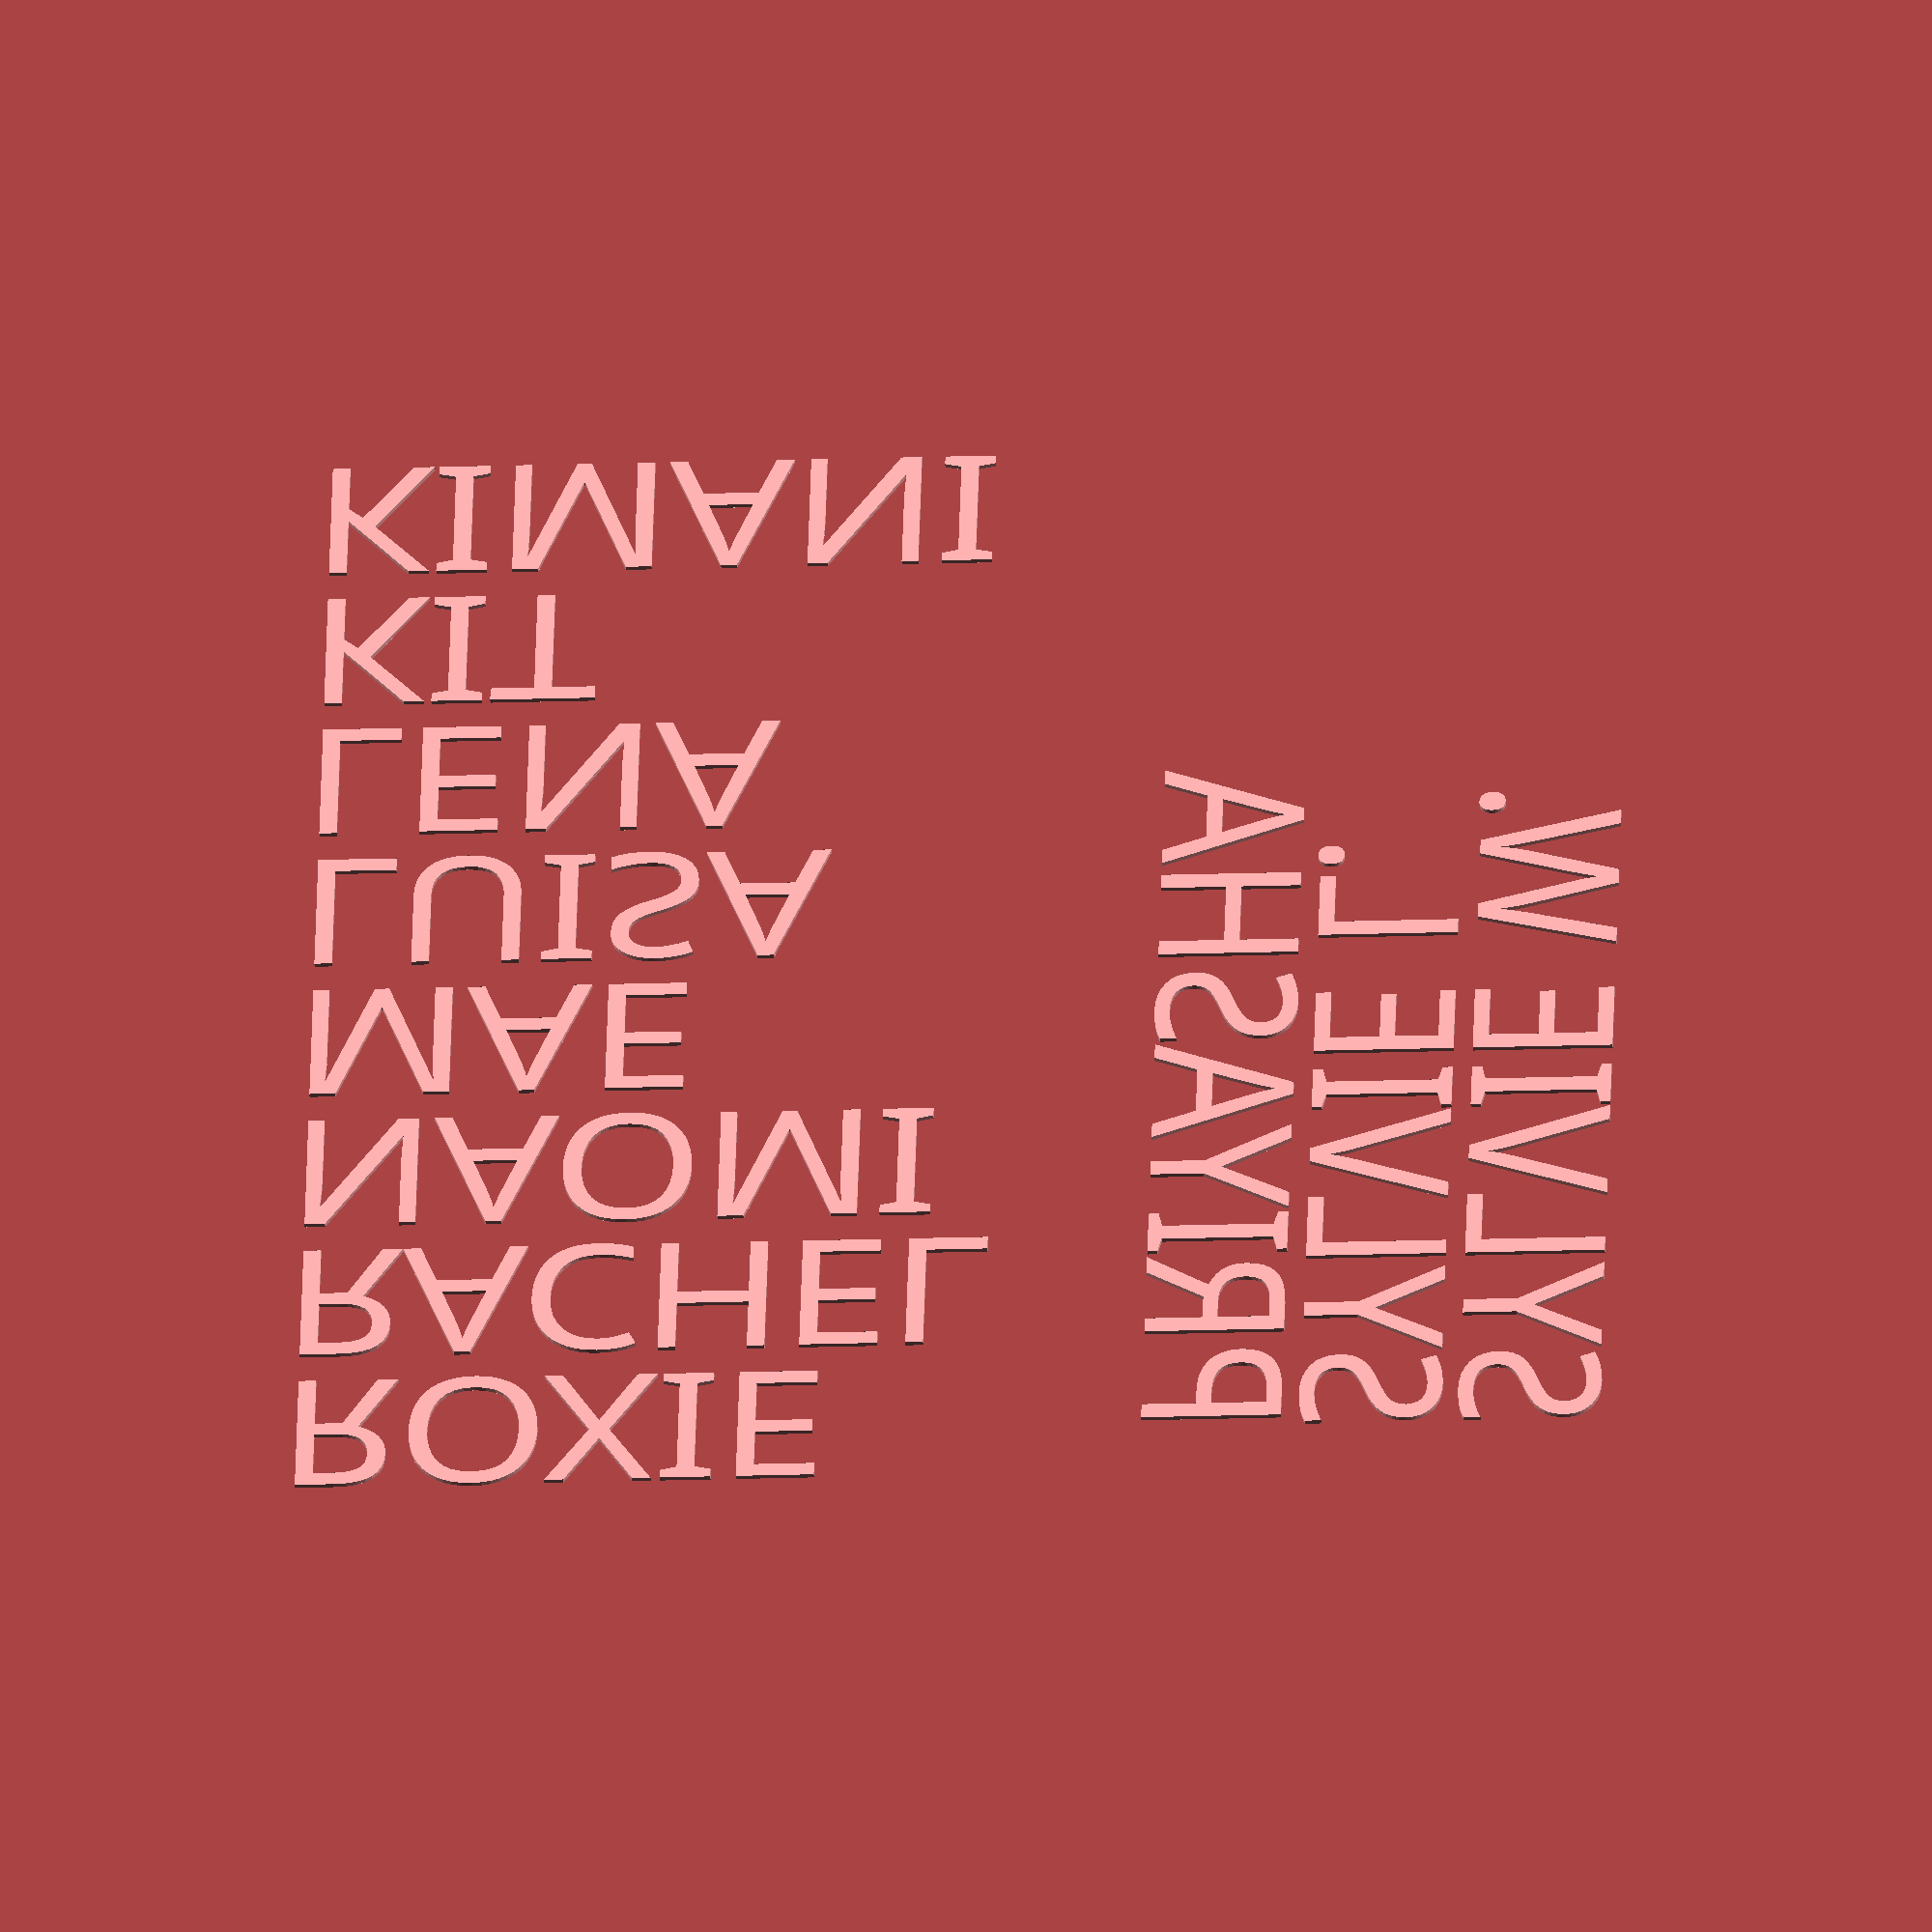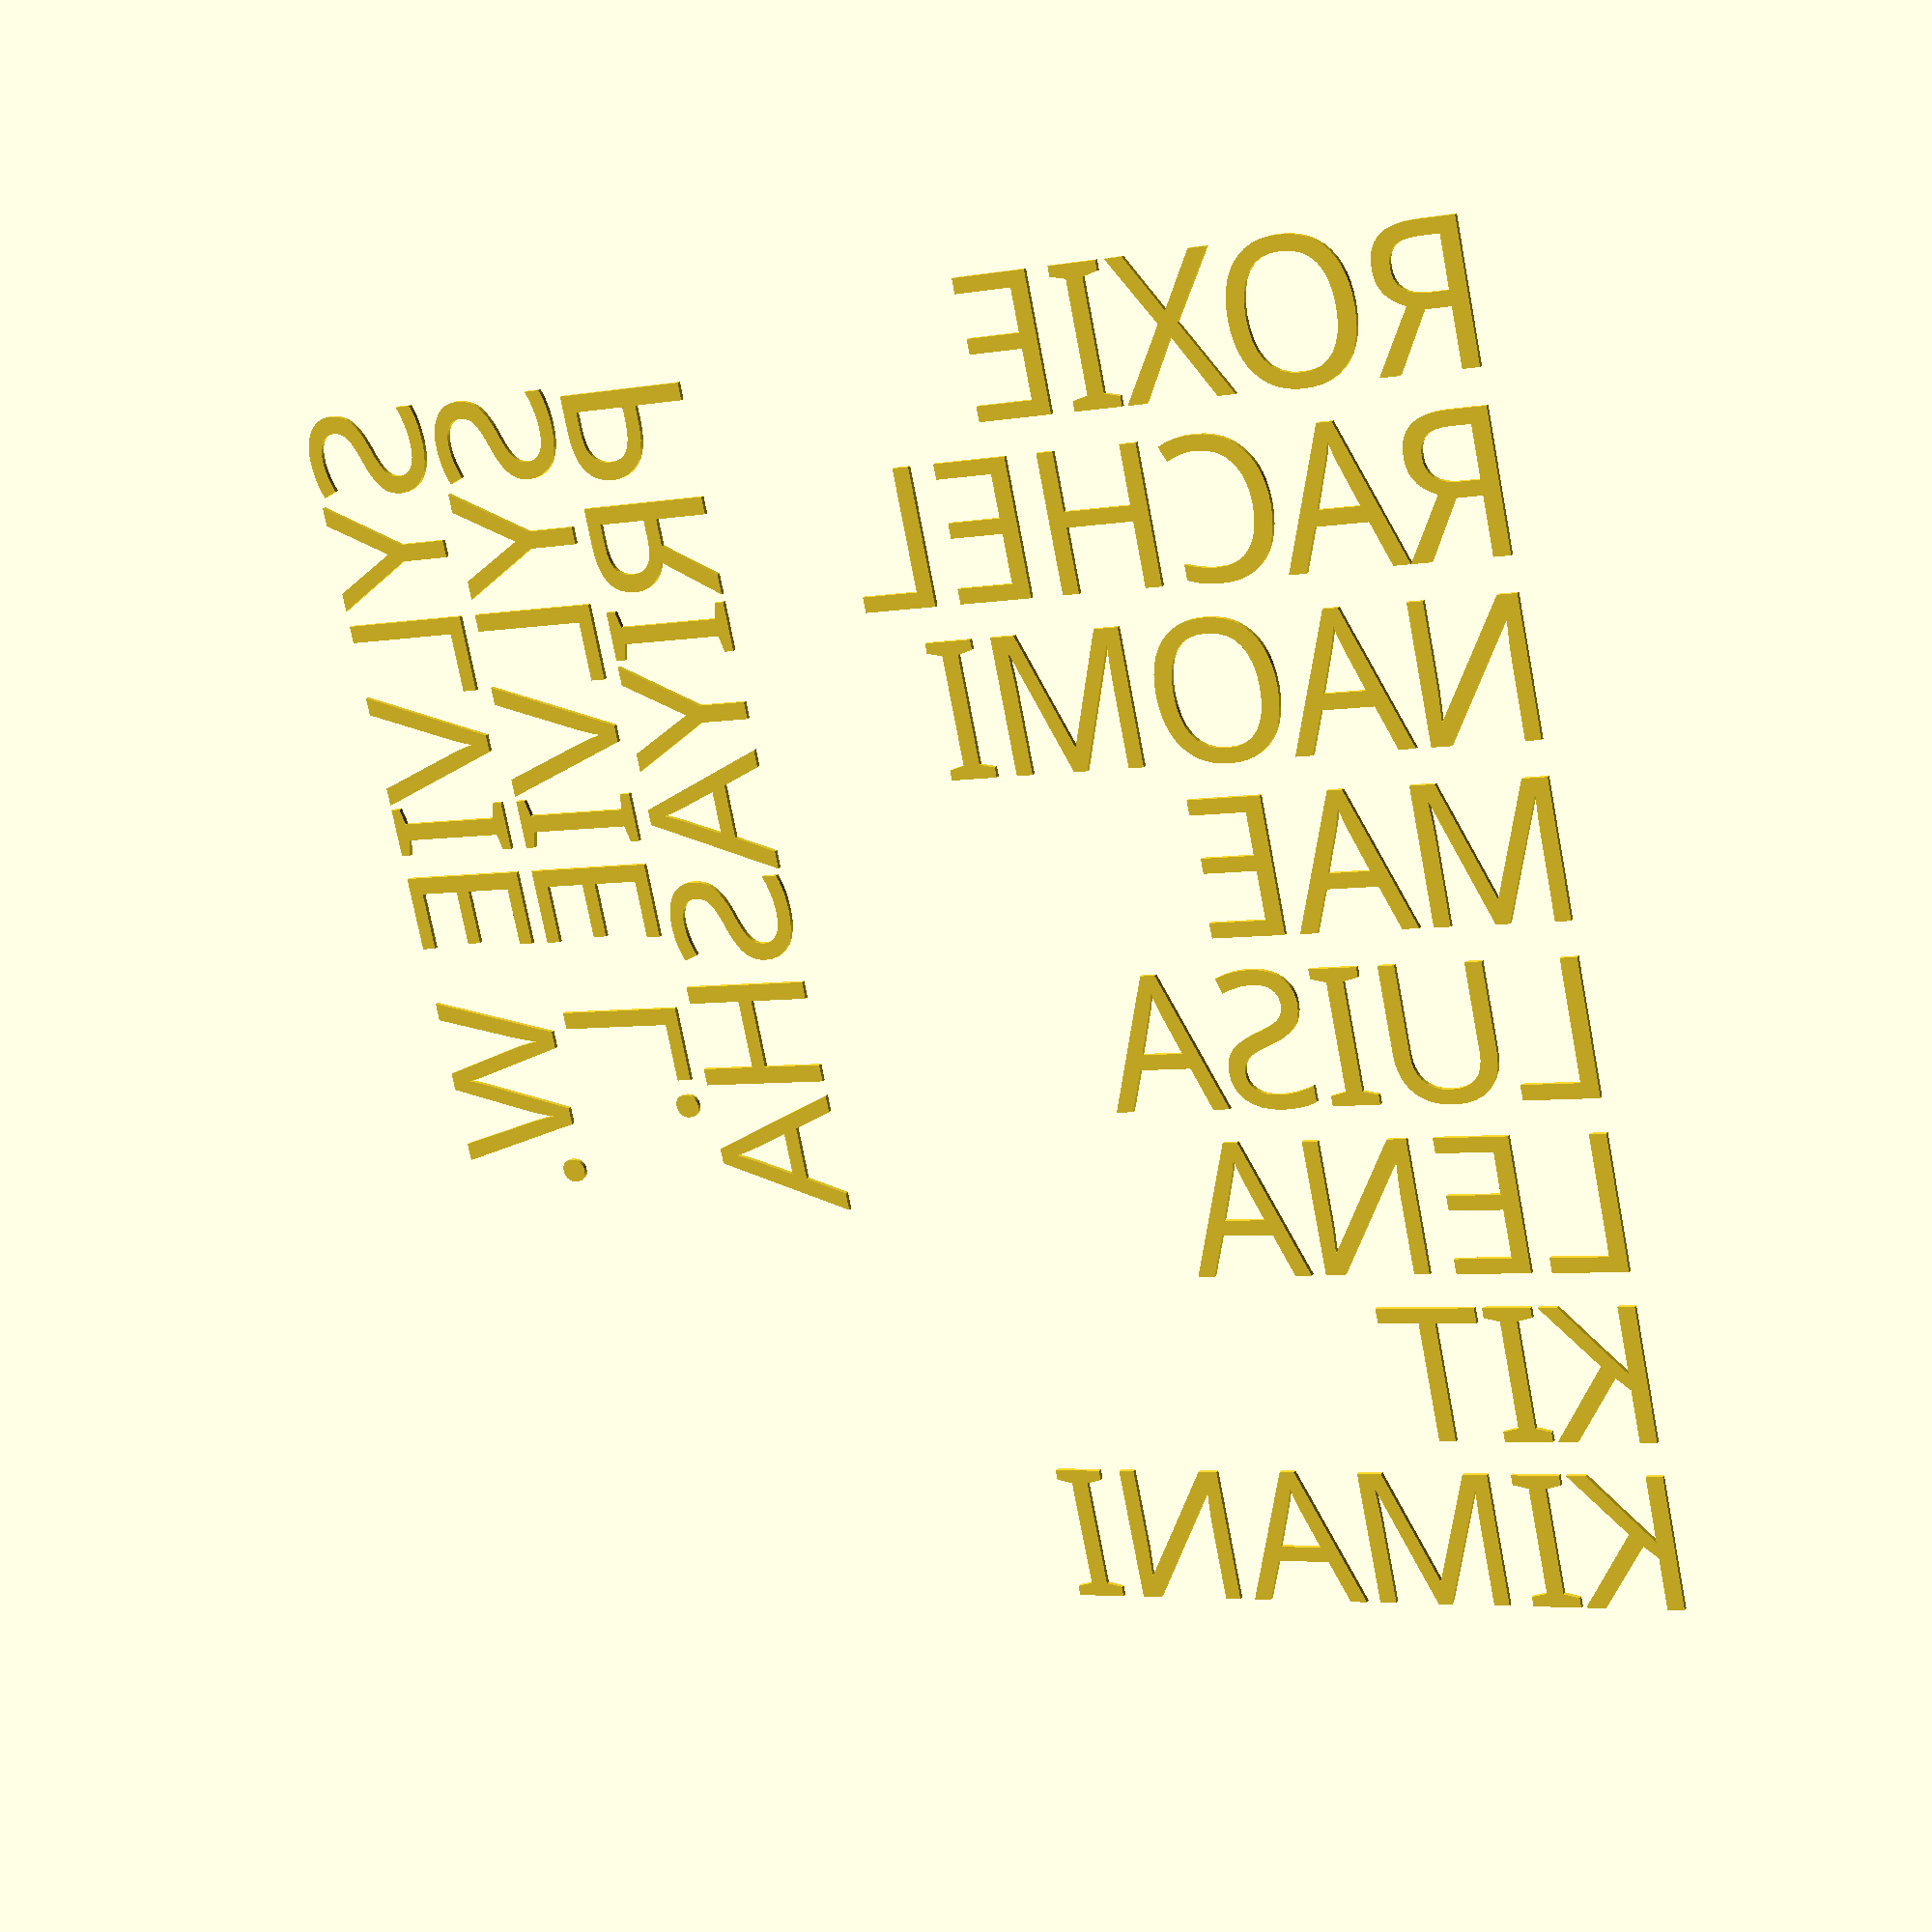
<openscad>
girls = [ "ADELENA", "AMELIA", "ARIANA", "ASHLEY", "EDIE", "ELLEN", "ELLIOT", "HARPER", "JOSIE", "JULIA", "JULIET", "KIMANI", "KIT", "LENA", "LUISA", "MAE", "NAOMI", "RACHEL", "ROXIE", "PRIYASHA", "SYLVIE L.", "SYLVIE W." ];


width=290 / 2;
height = 270 / 7;

page = 1;
for (girl_i = [0:10]) {
    girl = girls[page*11 + girl_i];
    x = girl_i > 7 ? (165 + (girl_i - 7)* 35) : 10;
    y = girl_i > 7 ? 290 : (girl_i * height);
    angle = girl_i > 7 ? -90 : 0;
    echo([x, y, angle]);
    translate([x, y]) rotate([0, 0, angle]) text(text=girl, font="Sherwood:style=Regular", size=31);
}

</openscad>
<views>
elev=222.2 azim=358.4 roll=356.5 proj=o view=solid
elev=339.4 azim=12.2 roll=207.1 proj=p view=solid
</views>
